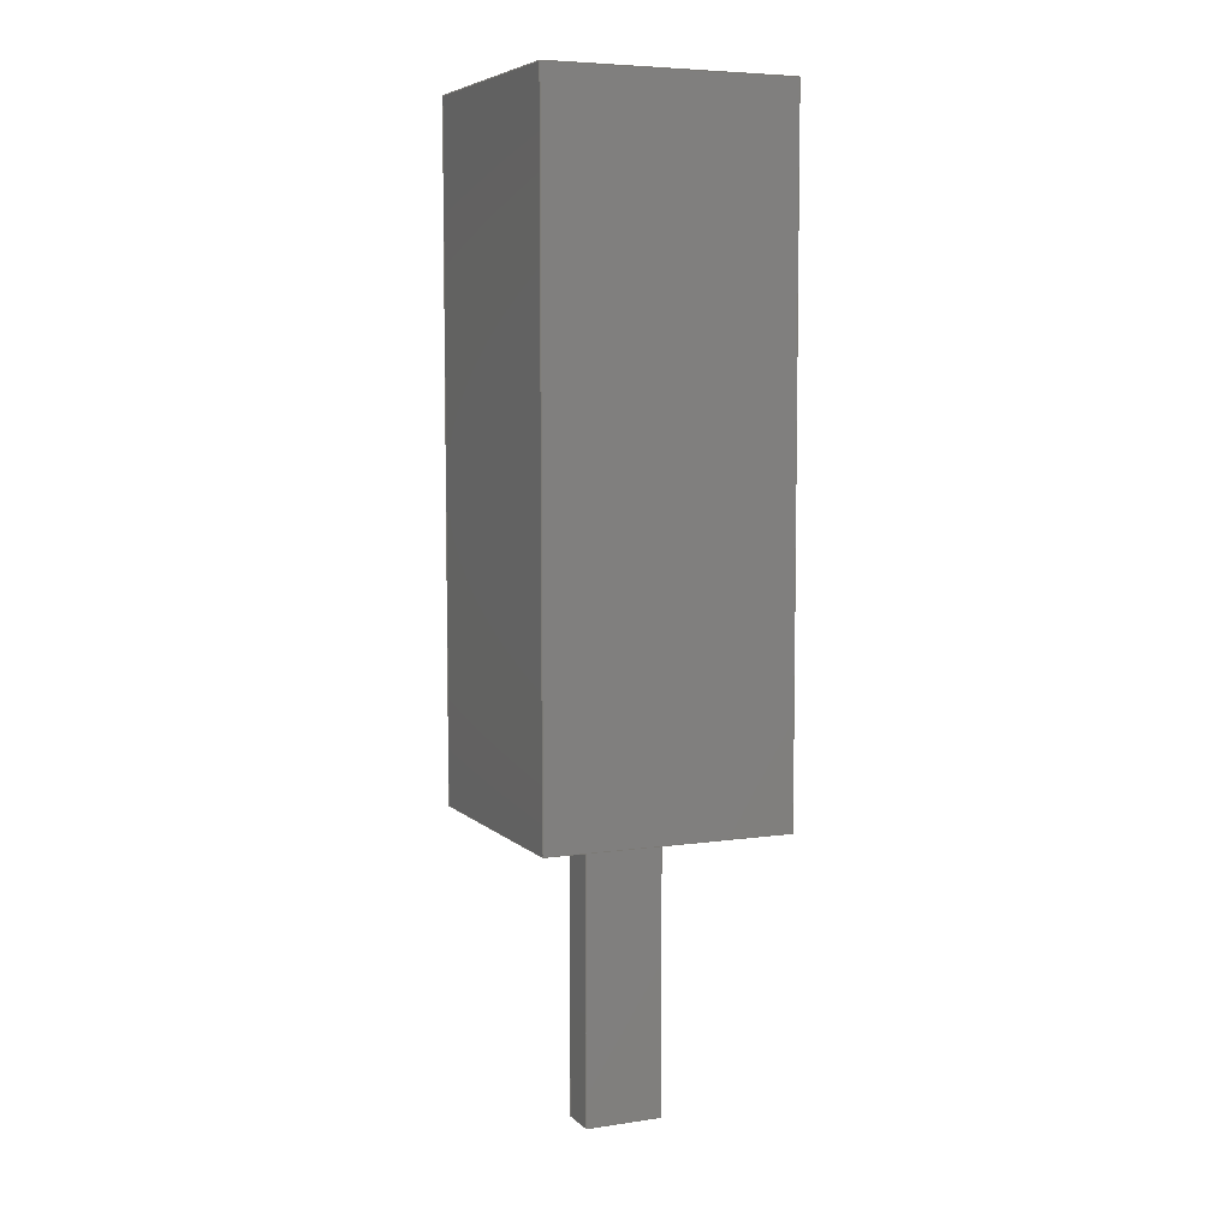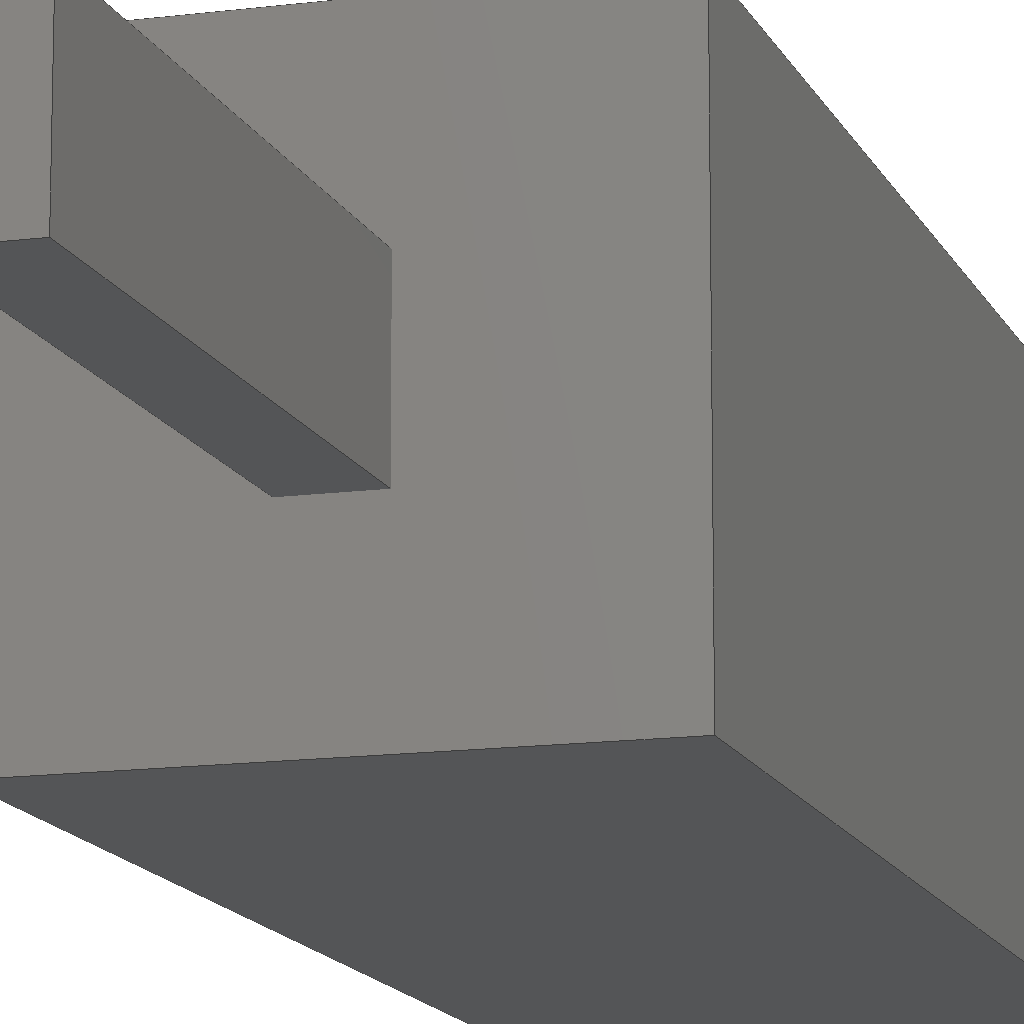
<metadata>
{"format":"step","ext":"step","renderer":"f3d","projection":"perspective","resolution":1024,"background":"white","views":[{"elev":6.4,"azim":66.3,"up":"+Z"},{"elev":-13.6,"azim":-163.1,"up":"+Y"}]}
</metadata>
<code>
ISO-10303-21;
DATA;
#1=APPLICATION_PROTOCOL_DEFINITION('international standard','automotive_design',2000,#2);
#2=APPLICATION_CONTEXT('core data for automotive mechanical design processes');
#3=SHAPE_DEFINITION_REPRESENTATION(#4,#10);
#4=PRODUCT_DEFINITION_SHAPE('','',#5);
#5=PRODUCT_DEFINITION('design','',#6,#9);
#6=PRODUCT_DEFINITION_FORMATION('','',#7);
#7=PRODUCT('Pin Socket 2.54mm 1x01 â1mm','Pin Socket 2.54mm 1x01 â1mm','',(#8));
#8=PRODUCT_CONTEXT('',#2,'mechanical');
#9=PRODUCT_DEFINITION_CONTEXT('part definition',#2,'design');
#10=SHAPE_REPRESENTATION('',(#11,#11,#11),#15);
#11=AXIS2_PLACEMENT_3D('',#12,#13,#14);
#12=CARTESIAN_POINT('',(0,0,0));
#13=DIRECTION('',(0,0,1));
#14=DIRECTION('',(1,0,0));
#15=( GEOMETRIC_REPRESENTATION_CONTEXT(3)GLOBAL_UNCERTAINTY_ASSIGNED_CONTEXT((#19)) GLOBAL_UNIT_ASSIGNED_CONTEXT((#16,#17,#18)) REPRESENTATION_CONTEXT('Context #1','3D Context with UNIT and UNCERTAINTY') );
#16=( LENGTH_UNIT() NAMED_UNIT(*) SI_UNIT(.MILLI.,.METRE.) );
#17=( NAMED_UNIT(*) PLANE_ANGLE_UNIT() SI_UNIT($,.RADIAN.) );
#18=( NAMED_UNIT(*) SI_UNIT($,.STERADIAN.) SOLID_ANGLE_UNIT() );
#19=UNCERTAINTY_MEASURE_WITH_UNIT(LENGTH_MEASURE(1e-07),#16,'distance_accuracy_value','confusion accuracy');
#20=PRODUCT_RELATED_PRODUCT_CATEGORY('part',$,(#7));
#21=SHAPE_DEFINITION_REPRESENTATION(#22,#27);
#22=PRODUCT_DEFINITION_SHAPE('','',#23);
#23=PRODUCT_DEFINITION('design','',#24,#26);
#24=PRODUCT_DEFINITION_FORMATION('','',#25);
#25=PRODUCT('insulator-1','insulator-1','',(#8));
#26=PRODUCT_DEFINITION_CONTEXT('part definition',#2,'design');
#27=SHAPE_REPRESENTATION('',(#11,#11),#15);
#28=CONTEXT_DEPENDENT_SHAPE_REPRESENTATION(#29,#31);
#29=( REPRESENTATION_RELATIONSHIP('','',#27,#10)REPRESENTATION_RELATIONSHIP_WITH_TRANSFORMATION(#30)SHAPE_REPRESENTATION_RELATIONSHIP() );
#30=ITEM_DEFINED_TRANSFORMATION('','',#11,#11);
#31=PRODUCT_DEFINITION_SHAPE('Placement','Placement of an item',#32);
#32=NEXT_ASSEMBLY_USAGE_OCCURRENCE('29502','','',#5,#23,$);
#33=PRODUCT_RELATED_PRODUCT_CATEGORY('part',$,(#25));
#34=SHAPE_DEFINITION_REPRESENTATION(#35,#40);
#35=PRODUCT_DEFINITION_SHAPE('','',#36);
#36=PRODUCT_DEFINITION('design','',#37,#39);
#37=PRODUCT_DEFINITION_FORMATION('','',#38);
#38=PRODUCT('insulator-1_part','insulator-1_part','',(#8));
#39=PRODUCT_DEFINITION_CONTEXT('part definition',#2,'design');
#40=ADVANCED_BREP_SHAPE_REPRESENTATION('',(#11,#41),#15);
#41=MANIFOLD_SOLID_BREP('',#42);
#42=CLOSED_SHELL('',(#43,#71,#91,#159,#173,#183,#190,#209,#223,#237,#251,#265,#279,#293,#302));
#43=ADVANCED_FACE('',(#44),#69,.F.);
#44=FACE_BOUND('',#45,.F.);
#45=EDGE_LOOP('',(#46,#54,#61,#66));
#46=ORIENTED_EDGE('',*,*,#47,.F.);
#47=EDGE_CURVE('',#48,#50,#52,.T.);
#48=VERTEX_POINT('',#49);
#49=CARTESIAN_POINT('',(-1.27,-1.27,0));
#50=VERTEX_POINT('',#51);
#51=CARTESIAN_POINT('',(-1.27,-1.27,7));
#52=LINE('',#49,#53);
#53=VECTOR('',#13,1);
#54=ORIENTED_EDGE('',*,*,#55,.T.);
#55=EDGE_CURVE('',#48,#56,#58,.T.);
#56=VERTEX_POINT('',#57);
#57=CARTESIAN_POINT('',(-1.27,1.27,0));
#58=LINE('',#49,#59);
#59=VECTOR('',#60,1);
#60=DIRECTION('',(0,1,0));
#61=ORIENTED_EDGE('',*,*,#62,.T.);
#62=EDGE_CURVE('',#56,#63,#65,.T.);
#63=VERTEX_POINT('',#64);
#64=CARTESIAN_POINT('',(-1.27,1.27,7));
#65=LINE('',#57,#53);
#66=ORIENTED_EDGE('',*,*,#67,.F.);
#67=EDGE_CURVE('',#50,#63,#68,.T.);
#68=LINE('',#51,#59);
#69=PLANE('',#70);
#70=AXIS2_PLACEMENT_3D('',#49,#14,#13);
#71=ADVANCED_FACE('',(#72),#89,.F.);
#72=FACE_BOUND('',#73,.F.);
#73=EDGE_LOOP('',(#74,#80,#81,#86));
#74=ORIENTED_EDGE('',*,*,#75,.F.);
#75=EDGE_CURVE('',#48,#76,#78,.T.);
#76=VERTEX_POINT('',#77);
#77=CARTESIAN_POINT('',(1.27,-1.27,0));
#78=LINE('',#49,#79);
#79=VECTOR('',#14,1);
#80=ORIENTED_EDGE('',*,*,#47,.T.);
#81=ORIENTED_EDGE('',*,*,#82,.T.);
#82=EDGE_CURVE('',#50,#83,#85,.T.);
#83=VERTEX_POINT('',#84);
#84=CARTESIAN_POINT('',(1.27,-1.27,7));
#85=LINE('',#51,#79);
#86=ORIENTED_EDGE('',*,*,#87,.F.);
#87=EDGE_CURVE('',#76,#83,#88,.T.);
#88=LINE('',#77,#53);
#89=PLANE('',#90);
#90=AXIS2_PLACEMENT_3D('',#49,#60,#13);
#91=ADVANCED_FACE('',(#92,#102),#157,.T.);
#92=FACE_BOUND('',#93,.T.);
#93=EDGE_LOOP('',(#66,#81,#94,#99));
#94=ORIENTED_EDGE('',*,*,#95,.T.);
#95=EDGE_CURVE('',#83,#96,#98,.T.);
#96=VERTEX_POINT('',#97);
#97=CARTESIAN_POINT('',(1.27,1.27,7));
#98=LINE('',#84,#59);
#99=ORIENTED_EDGE('',*,*,#100,.F.);
#100=EDGE_CURVE('',#63,#96,#101,.T.);
#101=LINE('',#64,#79);
#102=FACE_BOUND('',#103,.T.);
#103=EDGE_LOOP('',(#104,#111,#119,#126,#133,#140,#147,#152));
#104=ORIENTED_EDGE('',*,*,#105,.F.);
#105=EDGE_CURVE('',#106,#108,#110,.T.);
#106=VERTEX_POINT('',#107);
#107=CARTESIAN_POINT('',(-0.8467,-0.9737,7));
#108=VERTEX_POINT('',#109);
#109=CARTESIAN_POINT('',(0.8467,-0.9737,7));
#110=LINE('',#107,#79);
#111=ORIENTED_EDGE('',*,*,#112,.T.);
#112=EDGE_CURVE('',#106,#113,#115,.T.);
#113=VERTEX_POINT('',#114);
#114=CARTESIAN_POINT('',(-0.9737,-0.8467,7));
#115=CIRCLE('',#116,0.127);
#116=AXIS2_PLACEMENT_3D('',#117,#118,#14);
#117=CARTESIAN_POINT('',(-0.8467,-0.8467,7));
#118=DIRECTION('',(0,0,-1));
#119=ORIENTED_EDGE('',*,*,#120,.F.);
#120=EDGE_CURVE('',#121,#113,#123,.T.);
#121=VERTEX_POINT('',#122);
#122=CARTESIAN_POINT('',(-0.9737,0.8467,7));
#123=LINE('',#122,#124);
#124=VECTOR('',#125,1);
#125=DIRECTION('',(0,-1,0));
#126=ORIENTED_EDGE('',*,*,#127,.T.);
#127=EDGE_CURVE('',#121,#128,#130,.T.);
#128=VERTEX_POINT('',#129);
#129=CARTESIAN_POINT('',(-0.8467,0.9737,7));
#130=CIRCLE('',#131,0.127);
#131=AXIS2_PLACEMENT_3D('',#132,#118,#125);
#132=CARTESIAN_POINT('',(-0.8467,0.8467,7));
#133=ORIENTED_EDGE('',*,*,#134,.F.);
#134=EDGE_CURVE('',#135,#128,#137,.T.);
#135=VERTEX_POINT('',#136);
#136=CARTESIAN_POINT('',(0.8467,0.9737,7));
#137=LINE('',#136,#138);
#138=VECTOR('',#139,1);
#139=DIRECTION('',(-1,0,0));
#140=ORIENTED_EDGE('',*,*,#141,.T.);
#141=EDGE_CURVE('',#135,#142,#144,.T.);
#142=VERTEX_POINT('',#143);
#143=CARTESIAN_POINT('',(0.9737,0.8467,7));
#144=CIRCLE('',#145,0.127);
#145=AXIS2_PLACEMENT_3D('',#146,#118,#139);
#146=CARTESIAN_POINT('',(0.8467,0.8467,7));
#147=ORIENTED_EDGE('',*,*,#148,.F.);
#148=EDGE_CURVE('',#149,#142,#151,.T.);
#149=VERTEX_POINT('',#150);
#150=CARTESIAN_POINT('',(0.9737,-0.8467,7));
#151=LINE('',#150,#59);
#152=ORIENTED_EDGE('',*,*,#153,.T.);
#153=EDGE_CURVE('',#149,#108,#154,.T.);
#154=CIRCLE('',#155,0.127);
#155=AXIS2_PLACEMENT_3D('',#156,#118,#60);
#156=CARTESIAN_POINT('',(0.8467,-0.8467,7));
#157=PLANE('',#158);
#158=AXIS2_PLACEMENT_3D('',#51,#13,#14);
#159=ADVANCED_FACE('',(#160),#171,.T.);
#160=FACE_BOUND('',#161,.T.);
#161=EDGE_LOOP('',(#162,#61,#167,#168));
#162=ORIENTED_EDGE('',*,*,#163,.F.);
#163=EDGE_CURVE('',#56,#164,#166,.T.);
#164=VERTEX_POINT('',#165);
#165=CARTESIAN_POINT('',(1.27,1.27,0));
#166=LINE('',#57,#79);
#167=ORIENTED_EDGE('',*,*,#100,.T.);
#168=ORIENTED_EDGE('',*,*,#169,.F.);
#169=EDGE_CURVE('',#164,#96,#170,.T.);
#170=LINE('',#165,#53);
#171=PLANE('',#172);
#172=AXIS2_PLACEMENT_3D('',#57,#60,#13);
#173=ADVANCED_FACE('',(#174),#181,.F.);
#174=FACE_BOUND('',#175,.F.);
#175=EDGE_LOOP('',(#176,#177,#178,#162));
#176=ORIENTED_EDGE('',*,*,#55,.F.);
#177=ORIENTED_EDGE('',*,*,#75,.T.);
#178=ORIENTED_EDGE('',*,*,#179,.T.);
#179=EDGE_CURVE('',#76,#164,#180,.T.);
#180=LINE('',#77,#59);
#181=PLANE('',#182);
#182=AXIS2_PLACEMENT_3D('',#49,#13,#14);
#183=ADVANCED_FACE('',(#184),#188,.T.);
#184=FACE_BOUND('',#185,.T.);
#185=EDGE_LOOP('',(#86,#178,#186,#187));
#186=ORIENTED_EDGE('',*,*,#169,.T.);
#187=ORIENTED_EDGE('',*,*,#95,.F.);
#188=PLANE('',#189);
#189=AXIS2_PLACEMENT_3D('',#77,#14,#13);
#190=ADVANCED_FACE('',(#191),#207,.T.);
#191=FACE_BOUND('',#192,.T.);
#192=EDGE_LOOP('',(#193,#198,#199,#204));
#193=ORIENTED_EDGE('',*,*,#194,.T.);
#194=EDGE_CURVE('',#195,#106,#197,.T.);
#195=VERTEX_POINT('',#196);
#196=CARTESIAN_POINT('',(-0.8467,-0.9737,1));
#197=LINE('',#196,#53);
#198=ORIENTED_EDGE('',*,*,#105,.T.);
#199=ORIENTED_EDGE('',*,*,#200,.F.);
#200=EDGE_CURVE('',#201,#108,#203,.T.);
#201=VERTEX_POINT('',#202);
#202=CARTESIAN_POINT('',(0.8467,-0.9737,1));
#203=LINE('',#202,#53);
#204=ORIENTED_EDGE('',*,*,#205,.F.);
#205=EDGE_CURVE('',#195,#201,#206,.T.);
#206=LINE('',#196,#79);
#207=PLANE('',#208);
#208=AXIS2_PLACEMENT_3D('',#196,#60,#14);
#209=ADVANCED_FACE('',(#210),#222,.F.);
#210=FACE_BOUND('',#211,.F.);
#211=EDGE_LOOP('',(#212,#152,#199,#217));
#212=ORIENTED_EDGE('',*,*,#213,.T.);
#213=EDGE_CURVE('',#214,#149,#216,.T.);
#214=VERTEX_POINT('',#215);
#215=CARTESIAN_POINT('',(0.9737,-0.8467,1));
#216=LINE('',#215,#53);
#217=ORIENTED_EDGE('',*,*,#218,.F.);
#218=EDGE_CURVE('',#214,#201,#219,.T.);
#219=CIRCLE('',#220,0.127);
#220=AXIS2_PLACEMENT_3D('',#221,#118,#60);
#221=CARTESIAN_POINT('',(0.8467,-0.8467,1));
#222=CYLINDRICAL_SURFACE('',#220,0.127);
#223=ADVANCED_FACE('',(#224),#235,.T.);
#224=FACE_BOUND('',#225,.T.);
#225=EDGE_LOOP('',(#212,#226,#227,#232));
#226=ORIENTED_EDGE('',*,*,#148,.T.);
#227=ORIENTED_EDGE('',*,*,#228,.F.);
#228=EDGE_CURVE('',#229,#142,#231,.T.);
#229=VERTEX_POINT('',#230);
#230=CARTESIAN_POINT('',(0.9737,0.8467,1));
#231=LINE('',#230,#53);
#232=ORIENTED_EDGE('',*,*,#233,.F.);
#233=EDGE_CURVE('',#214,#229,#234,.T.);
#234=LINE('',#215,#59);
#235=PLANE('',#236);
#236=AXIS2_PLACEMENT_3D('',#215,#139,#60);
#237=ADVANCED_FACE('',(#238),#250,.F.);
#238=FACE_BOUND('',#239,.F.);
#239=EDGE_LOOP('',(#240,#140,#227,#245));
#240=ORIENTED_EDGE('',*,*,#241,.T.);
#241=EDGE_CURVE('',#242,#135,#244,.T.);
#242=VERTEX_POINT('',#243);
#243=CARTESIAN_POINT('',(0.8467,0.9737,1));
#244=LINE('',#243,#53);
#245=ORIENTED_EDGE('',*,*,#246,.F.);
#246=EDGE_CURVE('',#242,#229,#247,.T.);
#247=CIRCLE('',#248,0.127);
#248=AXIS2_PLACEMENT_3D('',#249,#118,#139);
#249=CARTESIAN_POINT('',(0.8467,0.8467,1));
#250=CYLINDRICAL_SURFACE('',#248,0.127);
#251=ADVANCED_FACE('',(#252),#263,.T.);
#252=FACE_BOUND('',#253,.T.);
#253=EDGE_LOOP('',(#240,#254,#255,#260));
#254=ORIENTED_EDGE('',*,*,#134,.T.);
#255=ORIENTED_EDGE('',*,*,#256,.F.);
#256=EDGE_CURVE('',#257,#128,#259,.T.);
#257=VERTEX_POINT('',#258);
#258=CARTESIAN_POINT('',(-0.8467,0.9737,1));
#259=LINE('',#258,#53);
#260=ORIENTED_EDGE('',*,*,#261,.F.);
#261=EDGE_CURVE('',#242,#257,#262,.T.);
#262=LINE('',#243,#138);
#263=PLANE('',#264);
#264=AXIS2_PLACEMENT_3D('',#243,#125,#139);
#265=ADVANCED_FACE('',(#266),#278,.F.);
#266=FACE_BOUND('',#267,.F.);
#267=EDGE_LOOP('',(#268,#126,#255,#273));
#268=ORIENTED_EDGE('',*,*,#269,.T.);
#269=EDGE_CURVE('',#270,#121,#272,.T.);
#270=VERTEX_POINT('',#271);
#271=CARTESIAN_POINT('',(-0.9737,0.8467,1));
#272=LINE('',#271,#53);
#273=ORIENTED_EDGE('',*,*,#274,.F.);
#274=EDGE_CURVE('',#270,#257,#275,.T.);
#275=CIRCLE('',#276,0.127);
#276=AXIS2_PLACEMENT_3D('',#277,#118,#125);
#277=CARTESIAN_POINT('',(-0.8467,0.8467,1));
#278=CYLINDRICAL_SURFACE('',#276,0.127);
#279=ADVANCED_FACE('',(#280),#291,.T.);
#280=FACE_BOUND('',#281,.T.);
#281=EDGE_LOOP('',(#268,#282,#283,#288));
#282=ORIENTED_EDGE('',*,*,#120,.T.);
#283=ORIENTED_EDGE('',*,*,#284,.F.);
#284=EDGE_CURVE('',#285,#113,#287,.T.);
#285=VERTEX_POINT('',#286);
#286=CARTESIAN_POINT('',(-0.9737,-0.8467,1));
#287=LINE('',#286,#53);
#288=ORIENTED_EDGE('',*,*,#289,.F.);
#289=EDGE_CURVE('',#270,#285,#290,.T.);
#290=LINE('',#271,#124);
#291=PLANE('',#292);
#292=AXIS2_PLACEMENT_3D('',#271,#14,#125);
#293=ADVANCED_FACE('',(#294),#301,.F.);
#294=FACE_BOUND('',#295,.F.);
#295=EDGE_LOOP('',(#193,#111,#283,#296));
#296=ORIENTED_EDGE('',*,*,#297,.F.);
#297=EDGE_CURVE('',#195,#285,#298,.T.);
#298=CIRCLE('',#299,0.127);
#299=AXIS2_PLACEMENT_3D('',#300,#118,#14);
#300=CARTESIAN_POINT('',(-0.8467,-0.8467,1));
#301=CYLINDRICAL_SURFACE('',#299,0.127);
#302=ADVANCED_FACE('',(#303),#309,.T.);
#303=FACE_BOUND('',#304,.T.);
#304=EDGE_LOOP('',(#296,#305,#217,#306,#245,#307,#273,#308));
#305=ORIENTED_EDGE('',*,*,#205,.T.);
#306=ORIENTED_EDGE('',*,*,#233,.T.);
#307=ORIENTED_EDGE('',*,*,#261,.T.);
#308=ORIENTED_EDGE('',*,*,#289,.T.);
#309=PLANE('',#310);
#310=AXIS2_PLACEMENT_3D('',#311,#13,#14);
#311=CARTESIAN_POINT('',(3.278e-17,-3.278e-17,1));
#312=CONTEXT_DEPENDENT_SHAPE_REPRESENTATION(#313,#314);
#313=( REPRESENTATION_RELATIONSHIP('','',#40,#27)REPRESENTATION_RELATIONSHIP_WITH_TRANSFORMATION(#30)SHAPE_REPRESENTATION_RELATIONSHIP() );
#314=PRODUCT_DEFINITION_SHAPE('Placement','Placement of an item',#315);
#315=NEXT_ASSEMBLY_USAGE_OCCURRENCE('29501','','',#23,#36,$);
#316=PRODUCT_RELATED_PRODUCT_CATEGORY('part',$,(#38));
#317=SHAPE_DEFINITION_REPRESENTATION(#318,#323);
#318=PRODUCT_DEFINITION_SHAPE('','',#319);
#319=PRODUCT_DEFINITION('design','',#320,#322);
#320=PRODUCT_DEFINITION_FORMATION('','',#321);
#321=PRODUCT('lead-1','lead-1','',(#8));
#322=PRODUCT_DEFINITION_CONTEXT('part definition',#2,'design');
#323=SHAPE_REPRESENTATION('',(#11,#11),#15);
#324=CONTEXT_DEPENDENT_SHAPE_REPRESENTATION(#325,#326);
#325=( REPRESENTATION_RELATIONSHIP('','',#323,#10)REPRESENTATION_RELATIONSHIP_WITH_TRANSFORMATION(#30)SHAPE_REPRESENTATION_RELATIONSHIP() );
#326=PRODUCT_DEFINITION_SHAPE('Placement','Placement of an item',#327);
#327=NEXT_ASSEMBLY_USAGE_OCCURRENCE('29504','','',#5,#319,$);
#328=PRODUCT_RELATED_PRODUCT_CATEGORY('part',$,(#321));
#329=SHAPE_DEFINITION_REPRESENTATION(#330,#335);
#330=PRODUCT_DEFINITION_SHAPE('','',#331);
#331=PRODUCT_DEFINITION('design','',#332,#334);
#332=PRODUCT_DEFINITION_FORMATION('','',#333);
#333=PRODUCT('lead-1_part','lead-1_part','',(#8));
#334=PRODUCT_DEFINITION_CONTEXT('part definition',#2,'design');
#335=ADVANCED_BREP_SHAPE_REPRESENTATION('',(#11,#336),#15);
#336=MANIFOLD_SOLID_BREP('',#337);
#337=CLOSED_SHELL('',(#338,#363,#388,#400,#412,#419));
#338=ADVANCED_FACE('',(#339),#361,.F.);
#339=FACE_BOUND('',#340,.F.);
#340=EDGE_LOOP('',(#341,#348,#353,#358));
#341=ORIENTED_EDGE('',*,*,#342,.F.);
#342=EDGE_CURVE('',#343,#345,#347,.T.);
#343=VERTEX_POINT('',#344);
#344=CARTESIAN_POINT('',(-0.2,-0.4,-3));
#345=VERTEX_POINT('',#346);
#346=CARTESIAN_POINT('',(-0.2,-0.4,0));
#347=LINE('',#344,#53);
#348=ORIENTED_EDGE('',*,*,#349,.T.);
#349=EDGE_CURVE('',#343,#350,#352,.T.);
#350=VERTEX_POINT('',#351);
#351=CARTESIAN_POINT('',(-0.2,0.4,-3));
#352=LINE('',#344,#59);
#353=ORIENTED_EDGE('',*,*,#354,.T.);
#354=EDGE_CURVE('',#350,#355,#357,.T.);
#355=VERTEX_POINT('',#356);
#356=CARTESIAN_POINT('',(-0.2,0.4,0));
#357=LINE('',#351,#53);
#358=ORIENTED_EDGE('',*,*,#359,.F.);
#359=EDGE_CURVE('',#345,#355,#360,.T.);
#360=LINE('',#346,#59);
#361=PLANE('',#362);
#362=AXIS2_PLACEMENT_3D('',#344,#14,#13);
#363=ADVANCED_FACE('',(#364),#386,.T.);
#364=FACE_BOUND('',#365,.T.);
#365=EDGE_LOOP('',(#366,#373,#378,#383));
#366=ORIENTED_EDGE('',*,*,#367,.F.);
#367=EDGE_CURVE('',#368,#370,#372,.T.);
#368=VERTEX_POINT('',#369);
#369=CARTESIAN_POINT('',(0.2,-0.4,-3));
#370=VERTEX_POINT('',#371);
#371=CARTESIAN_POINT('',(0.2,-0.4,0));
#372=LINE('',#369,#53);
#373=ORIENTED_EDGE('',*,*,#374,.T.);
#374=EDGE_CURVE('',#368,#375,#377,.T.);
#375=VERTEX_POINT('',#376);
#376=CARTESIAN_POINT('',(0.2,0.4,-3));
#377=LINE('',#369,#59);
#378=ORIENTED_EDGE('',*,*,#379,.T.);
#379=EDGE_CURVE('',#375,#380,#382,.T.);
#380=VERTEX_POINT('',#381);
#381=CARTESIAN_POINT('',(0.2,0.4,0));
#382=LINE('',#376,#53);
#383=ORIENTED_EDGE('',*,*,#384,.F.);
#384=EDGE_CURVE('',#370,#380,#385,.T.);
#385=LINE('',#371,#59);
#386=PLANE('',#387);
#387=AXIS2_PLACEMENT_3D('',#369,#14,#13);
#388=ADVANCED_FACE('',(#389),#398,.F.);
#389=FACE_BOUND('',#390,.F.);
#390=EDGE_LOOP('',(#391,#394,#395,#366));
#391=ORIENTED_EDGE('',*,*,#392,.F.);
#392=EDGE_CURVE('',#343,#368,#393,.T.);
#393=LINE('',#344,#79);
#394=ORIENTED_EDGE('',*,*,#342,.T.);
#395=ORIENTED_EDGE('',*,*,#396,.T.);
#396=EDGE_CURVE('',#345,#370,#397,.T.);
#397=LINE('',#346,#79);
#398=PLANE('',#399);
#399=AXIS2_PLACEMENT_3D('',#344,#60,#13);
#400=ADVANCED_FACE('',(#401),#410,.T.);
#401=FACE_BOUND('',#402,.T.);
#402=EDGE_LOOP('',(#403,#353,#406,#409));
#403=ORIENTED_EDGE('',*,*,#404,.F.);
#404=EDGE_CURVE('',#350,#375,#405,.T.);
#405=LINE('',#351,#79);
#406=ORIENTED_EDGE('',*,*,#407,.T.);
#407=EDGE_CURVE('',#355,#380,#408,.T.);
#408=LINE('',#356,#79);
#409=ORIENTED_EDGE('',*,*,#379,.F.);
#410=PLANE('',#411);
#411=AXIS2_PLACEMENT_3D('',#351,#60,#13);
#412=ADVANCED_FACE('',(#413),#417,.F.);
#413=FACE_BOUND('',#414,.F.);
#414=EDGE_LOOP('',(#415,#416,#373,#403));
#415=ORIENTED_EDGE('',*,*,#349,.F.);
#416=ORIENTED_EDGE('',*,*,#392,.T.);
#417=PLANE('',#418);
#418=AXIS2_PLACEMENT_3D('',#344,#13,#14);
#419=ADVANCED_FACE('',(#420),#424,.T.);
#420=FACE_BOUND('',#421,.T.);
#421=EDGE_LOOP('',(#358,#395,#422,#423));
#422=ORIENTED_EDGE('',*,*,#384,.T.);
#423=ORIENTED_EDGE('',*,*,#407,.F.);
#424=PLANE('',#425);
#425=AXIS2_PLACEMENT_3D('',#346,#13,#14);
#426=CONTEXT_DEPENDENT_SHAPE_REPRESENTATION(#427,#428);
#427=( REPRESENTATION_RELATIONSHIP('','',#335,#323)REPRESENTATION_RELATIONSHIP_WITH_TRANSFORMATION(#30)SHAPE_REPRESENTATION_RELATIONSHIP() );
#428=PRODUCT_DEFINITION_SHAPE('Placement','Placement of an item',#429);
#429=NEXT_ASSEMBLY_USAGE_OCCURRENCE('29503','','',#319,#331,$);
#430=PRODUCT_RELATED_PRODUCT_CATEGORY('part',$,(#333));
#431=MECHANICAL_DESIGN_GEOMETRIC_PRESENTATION_REPRESENTATION('',(#432),#15);
#432=STYLED_ITEM('color',(#433),#336);
#433=PRESENTATION_STYLE_ASSIGNMENT((#434));
#434=SURFACE_STYLE_USAGE(.BOTH.,#435);
#435=SURFACE_SIDE_STYLE('',(#436));
#436=SURFACE_STYLE_FILL_AREA(#437);
#437=FILL_AREA_STYLE('',(#438));
#438=FILL_AREA_STYLE_COLOUR('',#439);
#439=COLOUR_RGB('',0.8627,0.8627,0.8627);
#440=MECHANICAL_DESIGN_GEOMETRIC_PRESENTATION_REPRESENTATION('',(#441),#15);
#441=STYLED_ITEM('color',(#442),#41);
#442=PRESENTATION_STYLE_ASSIGNMENT((#443));
#443=SURFACE_STYLE_USAGE(.BOTH.,#444);
#444=SURFACE_SIDE_STYLE('',(#445));
#445=SURFACE_STYLE_FILL_AREA(#446);
#446=FILL_AREA_STYLE('',(#447));
#447=FILL_AREA_STYLE_COLOUR('',#448);
#448=COLOUR_RGB('',0.1608,0.1608,0.1608);
ENDSEC;
END-ISO-10303-21;

</code>
